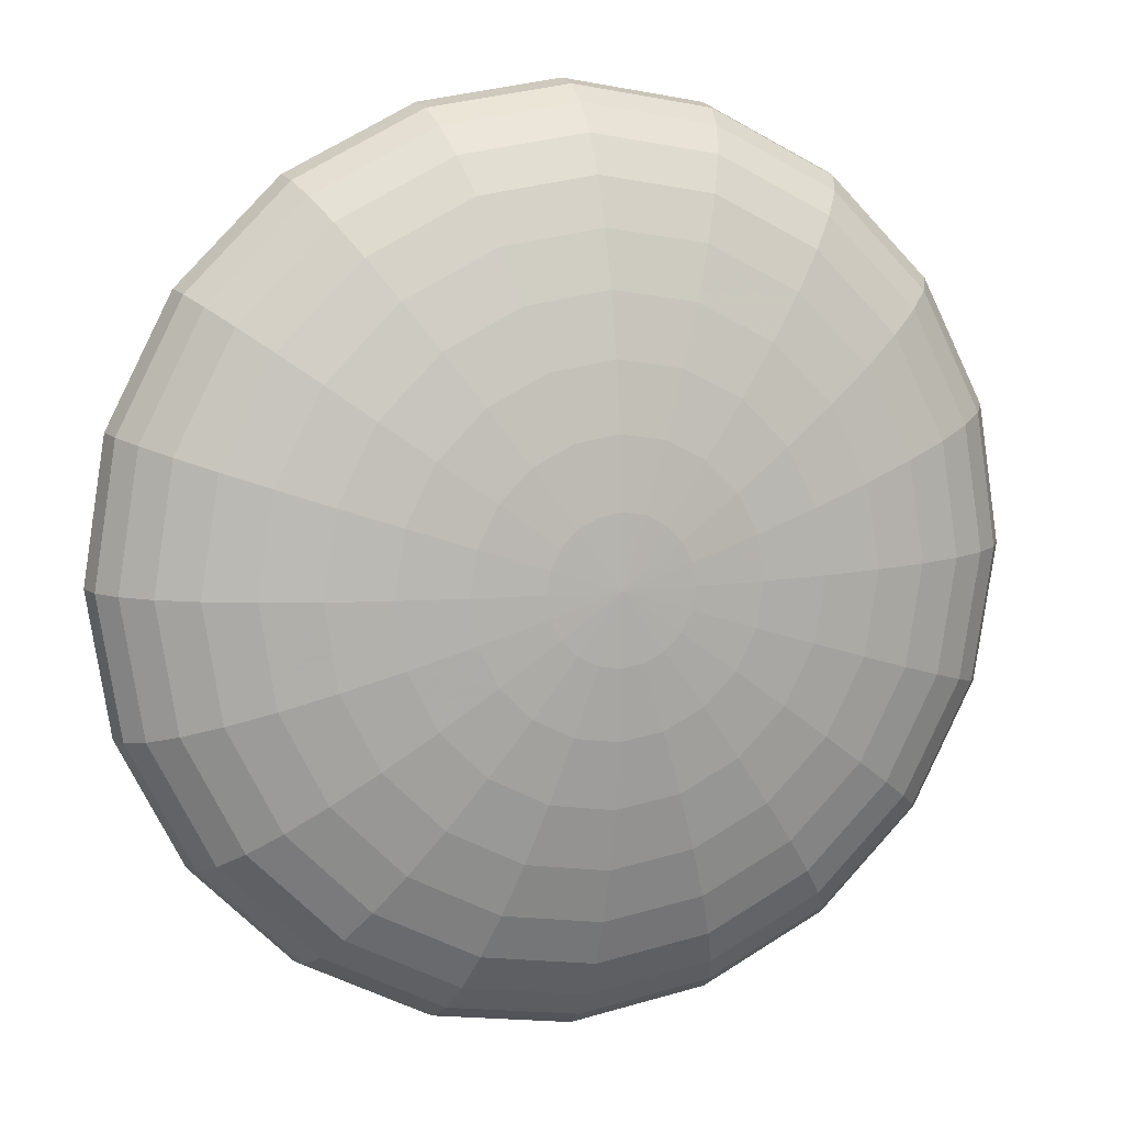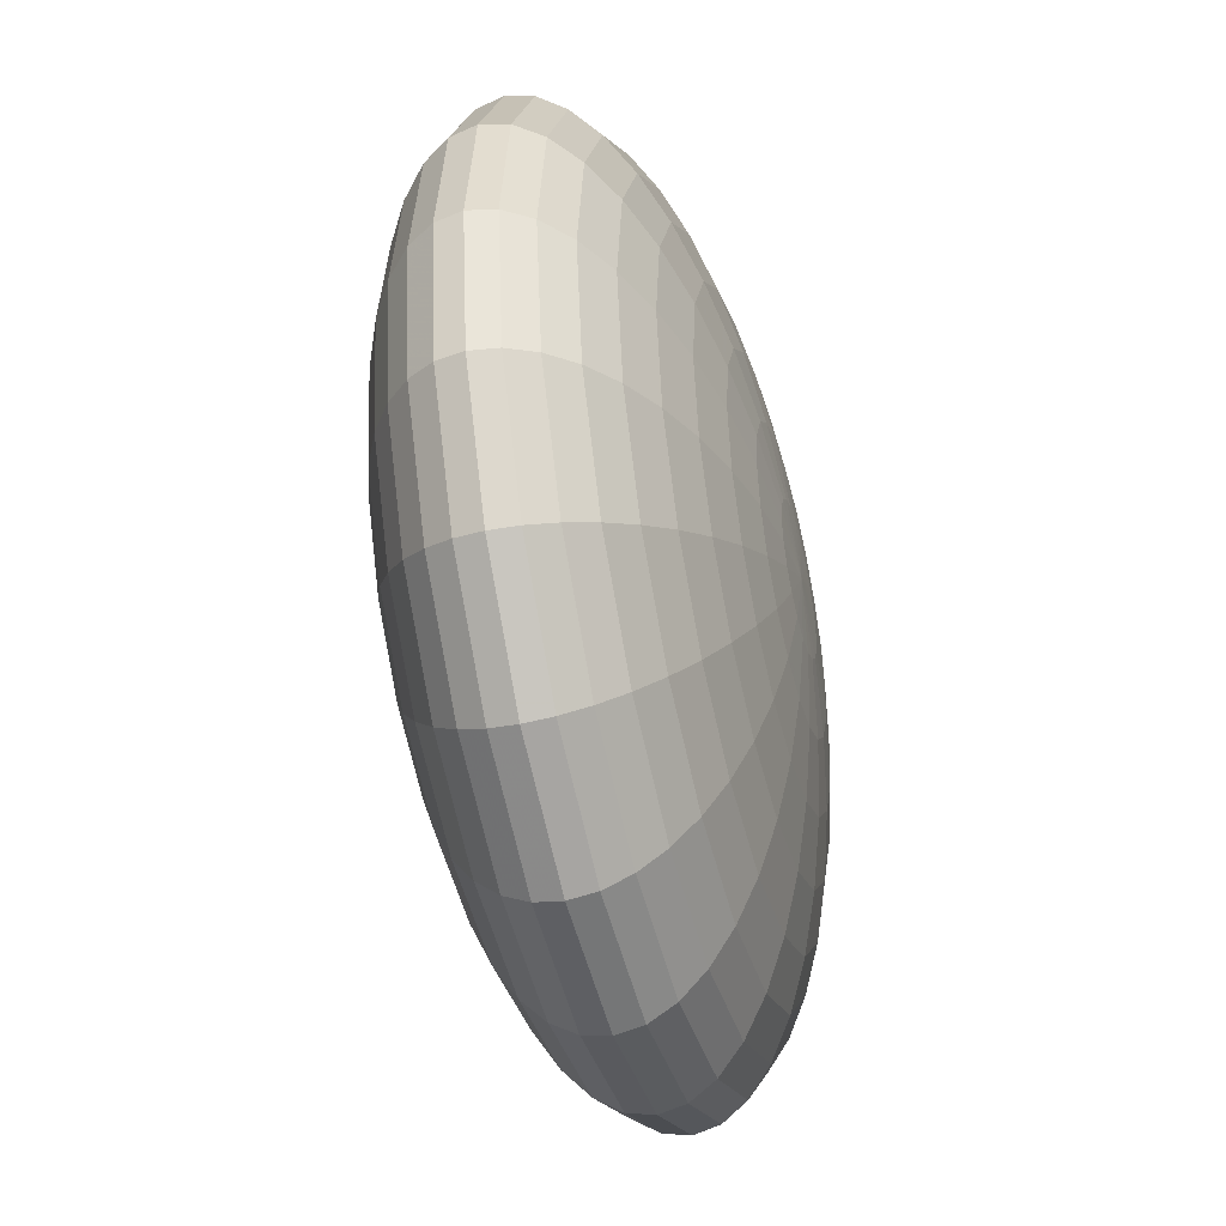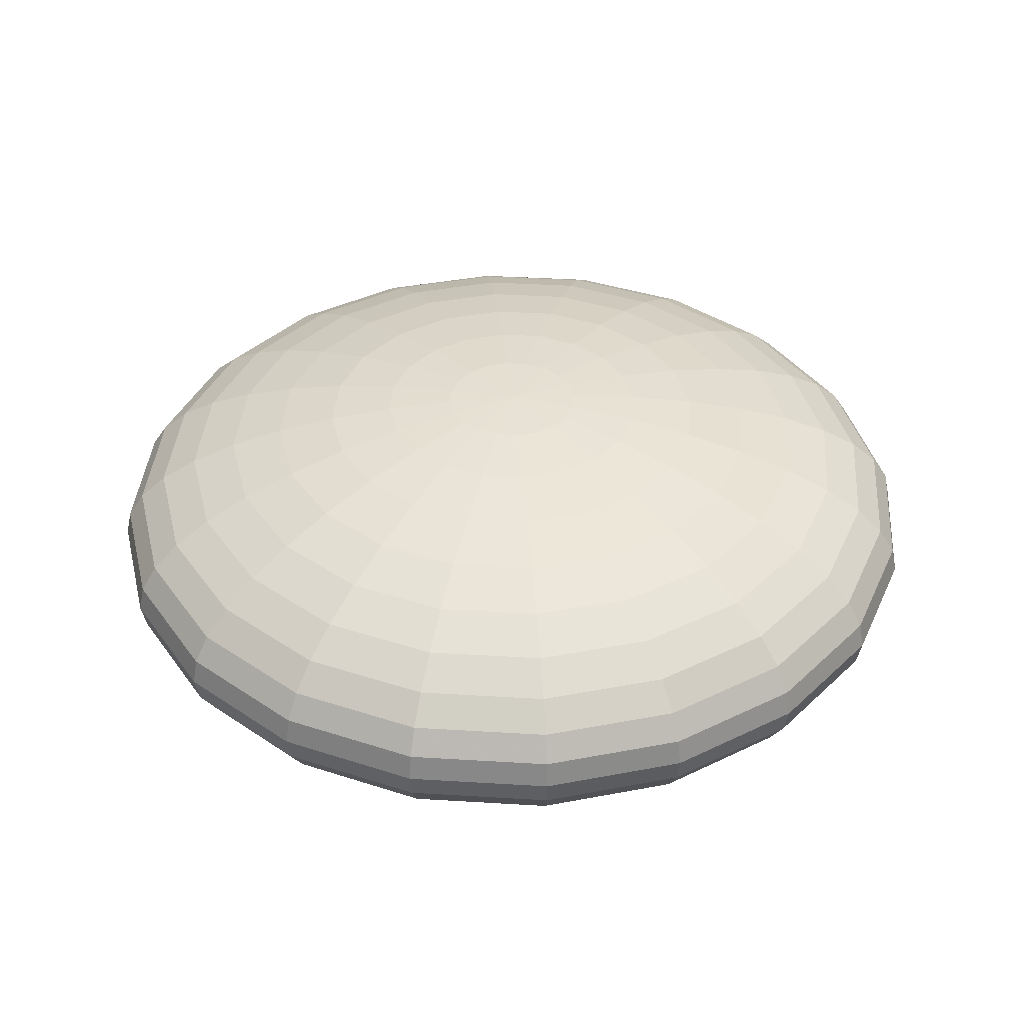
<metadata>
{"format":"obj","ext":"obj","renderer":"f3d","projection":"perspective","resolution":1024,"background":"white","views":[{"elev":9.5,"azim":-18.9,"up":"+Z"},{"elev":-44.6,"azim":-75.4,"up":"+Z"},{"elev":38.5,"azim":-148.6,"up":"+Y"}]}
</metadata>
<code>
v 0.2392 0.6613 -0.07771
v 0.2035 0.6613 -0.1478
v 0.1478 0.6613 -0.2035
v 0.07771 0.6613 -0.2392
v 0 0.6613 -0.2515
v -0.07771 0.6613 -0.2392
v -0.1478 0.6613 -0.2035
v -0.2035 0.6613 -0.1478
v -0.2392 0.6613 -0.07771
v -0.2515 0.6613 0
v -0.2392 0.6613 0.07771
v -0.2035 0.6613 0.1478
v -0.1478 0.6613 0.2035
v -0.07771 0.6613 0.2392
v -0 0.6613 0.2515
v 0.07771 0.6613 0.2392
v 0.1478 0.6613 0.2035
v 0.2035 0.6613 0.1478
v 0.2392 0.6613 0.07771
v 0.2515 0.6613 0
v 0.4725 0.6831 -0.1535
v 0.4019 0.6831 -0.292
v 0.292 0.6831 -0.4019
v 0.1535 0.6831 -0.4725
v 0 0.6831 -0.4968
v -0.1535 0.6831 -0.4725
v -0.292 0.6831 -0.4019
v -0.4019 0.6831 -0.292
v -0.4725 0.6831 -0.1535
v -0.4968 0.6831 0
v -0.4725 0.6831 0.1535
v -0.4019 0.6831 0.292
v -0.292 0.6831 0.4019
v -0.1535 0.6831 0.4725
v -0 0.6831 0.4968
v 0.1535 0.6831 0.4725
v 0.292 0.6831 0.4019
v 0.4019 0.6831 0.292
v 0.4725 0.6831 0.1535
v 0.4968 0.6831 0
v 0.6941 0.7189 -0.2255
v 0.5905 0.7189 -0.429
v 0.429 0.7189 -0.5905
v 0.2255 0.7189 -0.6941
v 0 0.7189 -0.7298
v -0.2255 0.7189 -0.6941
v -0.429 0.7189 -0.5905
v -0.5905 0.7189 -0.429
v -0.6941 0.7189 -0.2255
v -0.7298 0.7189 0
v -0.6941 0.7189 0.2255
v -0.5905 0.7189 0.429
v -0.429 0.7189 0.5905
v -0.2255 0.7189 0.6941
v -0 0.7189 0.7298
v 0.2255 0.7189 0.6941
v 0.429 0.7189 0.5905
v 0.5905 0.7189 0.429
v 0.6941 0.7189 0.2255
v 0.7298 0.7189 0
v 0.8987 0.7677 -0.292
v 0.7645 0.7677 -0.5554
v 0.5554 0.7677 -0.7645
v 0.292 0.7677 -0.8987
v 0 0.7677 -0.9449
v -0.292 0.7677 -0.8987
v -0.5554 0.7677 -0.7645
v -0.7645 0.7677 -0.5554
v -0.8987 0.7677 -0.292
v -0.9449 0.7677 0
v -0.8987 0.7677 0.292
v -0.7645 0.7677 0.5554
v -0.5554 0.7677 0.7645
v -0.292 0.7677 0.8987
v -0 0.7677 0.9449
v 0.292 0.7677 0.8987
v 0.5554 0.7677 0.7645
v 0.7645 0.7677 0.5554
v 0.8987 0.7677 0.292
v 0.9449 0.7677 0
v 1.081 0.8283 -0.3513
v 0.9196 0.8283 -0.6682
v 0.6682 0.8283 -0.9196
v 0.3513 0.8283 -1.081
v 0 0.8283 -1.137
v -0.3513 0.8283 -1.081
v -0.6682 0.8283 -0.9196
v -0.9196 0.8283 -0.6682
v -1.081 0.8283 -0.3513
v -1.137 0.8283 0
v -1.081 0.8283 0.3513
v -0.9196 0.8283 0.6682
v -0.6682 0.8283 0.9196
v -0.3513 0.8283 1.081
v -0 0.8283 1.137
v 0.3513 0.8283 1.081
v 0.6682 0.8283 0.9196
v 0.9196 0.8283 0.6682
v 1.081 0.8283 0.3513
v 1.137 0.8283 0
v 1.237 0.8993 -0.4019
v 1.052 0.8993 -0.7645
v 0.7645 0.8993 -1.052
v 0.4019 0.8993 -1.237
v 0 0.8993 -1.301
v -0.4019 0.8993 -1.237
v -0.7645 0.8993 -1.052
v -1.052 0.8993 -0.7645
v -1.237 0.8993 -0.4019
v -1.301 0.8993 0
v -1.237 0.8993 0.4019
v -1.052 0.8993 0.7645
v -0.7645 0.8993 1.052
v -0.4019 0.8993 1.237
v -0 0.8993 1.301
v 0.4019 0.8993 1.237
v 0.7645 0.8993 1.052
v 1.052 0.8993 0.7645
v 1.237 0.8993 0.4019
v 1.301 0.8993 0
v 1.362 0.979 -0.4426
v 1.159 0.979 -0.8419
v 0.8419 0.979 -1.159
v 0.4426 0.979 -1.362
v 0 0.979 -1.432
v -0.4426 0.979 -1.362
v -0.8419 0.979 -1.159
v -1.159 0.979 -0.8419
v -1.362 0.979 -0.4426
v -1.432 0.979 0
v -1.362 0.979 0.4426
v -1.159 0.979 0.8419
v -0.8419 0.979 1.159
v -0.4426 0.979 1.362
v -0 0.979 1.432
v 0.4426 0.979 1.362
v 0.8419 0.979 1.159
v 1.159 0.979 0.8419
v 1.362 0.979 0.4426
v 1.432 0.979 0
v 1.454 1.065 -0.4725
v 1.237 1.065 -0.8987
v 0.8987 1.065 -1.237
v 0.4725 1.065 -1.454
v 0 1.065 -1.529
v -0.4725 1.065 -1.454
v -0.8987 1.065 -1.237
v -1.237 1.065 -0.8987
v -1.454 1.065 -0.4725
v -1.529 1.065 0
v -1.454 1.065 0.4725
v -1.237 1.065 0.8987
v -0.8987 1.065 1.237
v -0.4725 1.065 1.454
v -0 1.065 1.529
v 0.4725 1.065 1.454
v 0.8987 1.065 1.237
v 1.237 1.065 0.8987
v 1.454 1.065 0.4725
v 1.529 1.065 0
v 1.51 1.156 -0.4907
v 1.285 1.156 -0.9333
v 0.9333 1.156 -1.285
v 0.4907 1.156 -1.51
v 0 1.156 -1.588
v -0.4907 1.156 -1.51
v -0.9333 1.156 -1.285
v -1.285 1.156 -0.9333
v -1.51 1.156 -0.4907
v -1.588 1.156 0
v -1.51 1.156 0.4907
v -1.285 1.156 0.9333
v -0.9333 1.156 1.285
v -0.4907 1.156 1.51
v -0 1.156 1.588
v 0.4907 1.156 1.51
v 0.9333 1.156 1.285
v 1.285 1.156 0.9333
v 1.51 1.156 0.4907
v 1.588 1.156 0
v 1.529 1.249 -0.4968
v 1.301 1.249 -0.9449
v 0.9449 1.249 -1.301
v 0.4968 1.249 -1.529
v 0 1.249 -1.608
v -0.4968 1.249 -1.529
v -0.9449 1.249 -1.301
v -1.301 1.249 -0.9449
v -1.529 1.249 -0.4968
v -1.608 1.249 0
v -1.529 1.249 0.4968
v -1.301 1.249 0.9449
v -0.9449 1.249 1.301
v -0.4968 1.249 1.529
v -0 1.249 1.608
v 0.4968 1.249 1.529
v 0.9449 1.249 1.301
v 1.301 1.249 0.9449
v 1.529 1.249 0.4968
v 1.608 1.249 0
v 1.51 1.342 -0.4907
v 1.285 1.342 -0.9333
v 0.9333 1.342 -1.285
v 0.4907 1.342 -1.51
v 0 1.342 -1.588
v -0.4907 1.342 -1.51
v -0.9333 1.342 -1.285
v -1.285 1.342 -0.9333
v -1.51 1.342 -0.4907
v -1.588 1.342 0
v -1.51 1.342 0.4907
v -1.285 1.342 0.9333
v -0.9333 1.342 1.285
v -0.4907 1.342 1.51
v -0 1.342 1.588
v 0.4907 1.342 1.51
v 0.9333 1.342 1.285
v 1.285 1.342 0.9333
v 1.51 1.342 0.4907
v 1.588 1.342 0
v 1.454 1.433 -0.4725
v 1.237 1.433 -0.8987
v 0.8987 1.433 -1.237
v 0.4725 1.433 -1.454
v 0 1.433 -1.529
v -0.4725 1.433 -1.454
v -0.8987 1.433 -1.237
v -1.237 1.433 -0.8987
v -1.454 1.433 -0.4725
v -1.529 1.433 0
v -1.454 1.433 0.4725
v -1.237 1.433 0.8987
v -0.8987 1.433 1.237
v -0.4725 1.433 1.454
v -0 1.433 1.529
v 0.4725 1.433 1.454
v 0.8987 1.433 1.237
v 1.237 1.433 0.8987
v 1.454 1.433 0.4725
v 1.529 1.433 0
v 1.362 1.519 -0.4426
v 1.159 1.519 -0.8419
v 0.8419 1.519 -1.159
v 0.4426 1.519 -1.362
v 0 1.519 -1.432
v -0.4426 1.519 -1.362
v -0.8419 1.519 -1.159
v -1.159 1.519 -0.8419
v -1.362 1.519 -0.4426
v -1.432 1.519 0
v -1.362 1.519 0.4426
v -1.159 1.519 0.8419
v -0.8419 1.519 1.159
v -0.4426 1.519 1.362
v -0 1.519 1.432
v 0.4426 1.519 1.362
v 0.8419 1.519 1.159
v 1.159 1.519 0.8419
v 1.362 1.519 0.4426
v 1.432 1.519 0
v 1.237 1.599 -0.4019
v 1.052 1.599 -0.7645
v 0.7645 1.599 -1.052
v 0.4019 1.599 -1.237
v 0 1.599 -1.301
v -0.4019 1.599 -1.237
v -0.7645 1.599 -1.052
v -1.052 1.599 -0.7645
v -1.237 1.599 -0.4019
v -1.301 1.599 0
v -1.237 1.599 0.4019
v -1.052 1.599 0.7645
v -0.7645 1.599 1.052
v -0.4019 1.599 1.237
v -0 1.599 1.301
v 0.4019 1.599 1.237
v 0.7645 1.599 1.052
v 1.052 1.599 0.7645
v 1.237 1.599 0.4019
v 1.301 1.599 0
v 1.081 1.67 -0.3513
v 0.9196 1.67 -0.6682
v 0.6682 1.67 -0.9196
v 0.3513 1.67 -1.081
v 0 1.67 -1.137
v -0.3513 1.67 -1.081
v -0.6682 1.67 -0.9196
v -0.9196 1.67 -0.6682
v -1.081 1.67 -0.3513
v -1.137 1.67 0
v -1.081 1.67 0.3513
v -0.9196 1.67 0.6682
v -0.6682 1.67 0.9196
v -0.3513 1.67 1.081
v -0 1.67 1.137
v 0.3513 1.67 1.081
v 0.6682 1.67 0.9196
v 0.9196 1.67 0.6682
v 1.081 1.67 0.3513
v 1.137 1.67 0
v 0.8987 1.731 -0.292
v 0.7645 1.731 -0.5554
v 0.5554 1.731 -0.7645
v 0.292 1.731 -0.8987
v 0 1.731 -0.9449
v -0.292 1.731 -0.8987
v -0.5554 1.731 -0.7645
v -0.7645 1.731 -0.5554
v -0.8987 1.731 -0.292
v -0.9449 1.731 0
v -0.8987 1.731 0.292
v -0.7645 1.731 0.5554
v -0.5554 1.731 0.7645
v -0.292 1.731 0.8987
v -0 1.731 0.9449
v 0.292 1.731 0.8987
v 0.5554 1.731 0.7645
v 0.7645 1.731 0.5554
v 0.8987 1.731 0.292
v 0.9449 1.731 0
v 0.6941 1.779 -0.2255
v 0.5905 1.779 -0.429
v 0.429 1.779 -0.5905
v 0.2255 1.779 -0.6941
v 0 1.779 -0.7298
v -0.2255 1.779 -0.6941
v -0.429 1.779 -0.5905
v -0.5905 1.779 -0.429
v -0.6941 1.779 -0.2255
v -0.7298 1.779 0
v -0.6941 1.779 0.2255
v -0.5905 1.779 0.429
v -0.429 1.779 0.5905
v -0.2255 1.779 0.6941
v -0 1.779 0.7298
v 0.2255 1.779 0.6941
v 0.429 1.779 0.5905
v 0.5905 1.779 0.429
v 0.6941 1.779 0.2255
v 0.7298 1.779 0
v 0.4725 1.815 -0.1535
v 0.4019 1.815 -0.292
v 0.292 1.815 -0.4019
v 0.1535 1.815 -0.4725
v 0 1.815 -0.4968
v -0.1535 1.815 -0.4725
v -0.292 1.815 -0.4019
v -0.4019 1.815 -0.292
v -0.4725 1.815 -0.1535
v -0.4968 1.815 0
v -0.4725 1.815 0.1535
v -0.4019 1.815 0.292
v -0.292 1.815 0.4019
v -0.1535 1.815 0.4725
v -0 1.815 0.4968
v 0.1535 1.815 0.4725
v 0.292 1.815 0.4019
v 0.4019 1.815 0.292
v 0.4725 1.815 0.1535
v 0.4968 1.815 0
v 0.2392 1.837 -0.07771
v 0.2035 1.837 -0.1478
v 0.1478 1.837 -0.2035
v 0.07771 1.837 -0.2392
v 0 1.837 -0.2515
v -0.07771 1.837 -0.2392
v -0.1478 1.837 -0.2035
v -0.2035 1.837 -0.1478
v -0.2392 1.837 -0.07771
v -0.2515 1.837 0
v -0.2392 1.837 0.07771
v -0.2035 1.837 0.1478
v -0.1478 1.837 0.2035
v -0.07771 1.837 0.2392
v -0 1.837 0.2515
v 0.07771 1.837 0.2392
v 0.1478 1.837 0.2035
v 0.2035 1.837 0.1478
v 0.2392 1.837 0.07771
v 0.2515 1.837 0
v 0 0.654 0
v 0 1.844 0
f 1 2 22 21
f 2 3 23 22
f 3 4 24 23
f 4 5 25 24
f 5 6 26 25
f 6 7 27 26
f 7 8 28 27
f 8 9 29 28
f 9 10 30 29
f 10 11 31 30
f 11 12 32 31
f 12 13 33 32
f 13 14 34 33
f 14 15 35 34
f 15 16 36 35
f 16 17 37 36
f 17 18 38 37
f 18 19 39 38
f 19 20 40 39
f 20 1 21 40
f 21 22 42 41
f 22 23 43 42
f 23 24 44 43
f 24 25 45 44
f 25 26 46 45
f 26 27 47 46
f 27 28 48 47
f 28 29 49 48
f 29 30 50 49
f 30 31 51 50
f 31 32 52 51
f 32 33 53 52
f 33 34 54 53
f 34 35 55 54
f 35 36 56 55
f 36 37 57 56
f 37 38 58 57
f 38 39 59 58
f 39 40 60 59
f 40 21 41 60
f 41 42 62 61
f 42 43 63 62
f 43 44 64 63
f 44 45 65 64
f 45 46 66 65
f 46 47 67 66
f 47 48 68 67
f 48 49 69 68
f 49 50 70 69
f 50 51 71 70
f 51 52 72 71
f 52 53 73 72
f 53 54 74 73
f 54 55 75 74
f 55 56 76 75
f 56 57 77 76
f 57 58 78 77
f 58 59 79 78
f 59 60 80 79
f 60 41 61 80
f 61 62 82 81
f 62 63 83 82
f 63 64 84 83
f 64 65 85 84
f 65 66 86 85
f 66 67 87 86
f 67 68 88 87
f 68 69 89 88
f 69 70 90 89
f 70 71 91 90
f 71 72 92 91
f 72 73 93 92
f 73 74 94 93
f 74 75 95 94
f 75 76 96 95
f 76 77 97 96
f 77 78 98 97
f 78 79 99 98
f 79 80 100 99
f 80 61 81 100
f 81 82 102 101
f 82 83 103 102
f 83 84 104 103
f 84 85 105 104
f 85 86 106 105
f 86 87 107 106
f 87 88 108 107
f 88 89 109 108
f 89 90 110 109
f 90 91 111 110
f 91 92 112 111
f 92 93 113 112
f 93 94 114 113
f 94 95 115 114
f 95 96 116 115
f 96 97 117 116
f 97 98 118 117
f 98 99 119 118
f 99 100 120 119
f 100 81 101 120
f 101 102 122 121
f 102 103 123 122
f 103 104 124 123
f 104 105 125 124
f 105 106 126 125
f 106 107 127 126
f 107 108 128 127
f 108 109 129 128
f 109 110 130 129
f 110 111 131 130
f 111 112 132 131
f 112 113 133 132
f 113 114 134 133
f 114 115 135 134
f 115 116 136 135
f 116 117 137 136
f 117 118 138 137
f 118 119 139 138
f 119 120 140 139
f 120 101 121 140
f 121 122 142 141
f 122 123 143 142
f 123 124 144 143
f 124 125 145 144
f 125 126 146 145
f 126 127 147 146
f 127 128 148 147
f 128 129 149 148
f 129 130 150 149
f 130 131 151 150
f 131 132 152 151
f 132 133 153 152
f 133 134 154 153
f 134 135 155 154
f 135 136 156 155
f 136 137 157 156
f 137 138 158 157
f 138 139 159 158
f 139 140 160 159
f 140 121 141 160
f 141 142 162 161
f 142 143 163 162
f 143 144 164 163
f 144 145 165 164
f 145 146 166 165
f 146 147 167 166
f 147 148 168 167
f 148 149 169 168
f 149 150 170 169
f 150 151 171 170
f 151 152 172 171
f 152 153 173 172
f 153 154 174 173
f 154 155 175 174
f 155 156 176 175
f 156 157 177 176
f 157 158 178 177
f 158 159 179 178
f 159 160 180 179
f 160 141 161 180
f 161 162 182 181
f 162 163 183 182
f 163 164 184 183
f 164 165 185 184
f 165 166 186 185
f 166 167 187 186
f 167 168 188 187
f 168 169 189 188
f 169 170 190 189
f 170 171 191 190
f 171 172 192 191
f 172 173 193 192
f 173 174 194 193
f 174 175 195 194
f 175 176 196 195
f 176 177 197 196
f 177 178 198 197
f 178 179 199 198
f 179 180 200 199
f 180 161 181 200
f 181 182 202 201
f 182 183 203 202
f 183 184 204 203
f 184 185 205 204
f 185 186 206 205
f 186 187 207 206
f 187 188 208 207
f 188 189 209 208
f 189 190 210 209
f 190 191 211 210
f 191 192 212 211
f 192 193 213 212
f 193 194 214 213
f 194 195 215 214
f 195 196 216 215
f 196 197 217 216
f 197 198 218 217
f 198 199 219 218
f 199 200 220 219
f 200 181 201 220
f 201 202 222 221
f 202 203 223 222
f 203 204 224 223
f 204 205 225 224
f 205 206 226 225
f 206 207 227 226
f 207 208 228 227
f 208 209 229 228
f 209 210 230 229
f 210 211 231 230
f 211 212 232 231
f 212 213 233 232
f 213 214 234 233
f 214 215 235 234
f 215 216 236 235
f 216 217 237 236
f 217 218 238 237
f 218 219 239 238
f 219 220 240 239
f 220 201 221 240
f 221 222 242 241
f 222 223 243 242
f 223 224 244 243
f 224 225 245 244
f 225 226 246 245
f 226 227 247 246
f 227 228 248 247
f 228 229 249 248
f 229 230 250 249
f 230 231 251 250
f 231 232 252 251
f 232 233 253 252
f 233 234 254 253
f 234 235 255 254
f 235 236 256 255
f 236 237 257 256
f 237 238 258 257
f 238 239 259 258
f 239 240 260 259
f 240 221 241 260
f 241 242 262 261
f 242 243 263 262
f 243 244 264 263
f 244 245 265 264
f 245 246 266 265
f 246 247 267 266
f 247 248 268 267
f 248 249 269 268
f 249 250 270 269
f 250 251 271 270
f 251 252 272 271
f 252 253 273 272
f 253 254 274 273
f 254 255 275 274
f 255 256 276 275
f 256 257 277 276
f 257 258 278 277
f 258 259 279 278
f 259 260 280 279
f 260 241 261 280
f 261 262 282 281
f 262 263 283 282
f 263 264 284 283
f 264 265 285 284
f 265 266 286 285
f 266 267 287 286
f 267 268 288 287
f 268 269 289 288
f 269 270 290 289
f 270 271 291 290
f 271 272 292 291
f 272 273 293 292
f 273 274 294 293
f 274 275 295 294
f 275 276 296 295
f 276 277 297 296
f 277 278 298 297
f 278 279 299 298
f 279 280 300 299
f 280 261 281 300
f 281 282 302 301
f 282 283 303 302
f 283 284 304 303
f 284 285 305 304
f 285 286 306 305
f 286 287 307 306
f 287 288 308 307
f 288 289 309 308
f 289 290 310 309
f 290 291 311 310
f 291 292 312 311
f 292 293 313 312
f 293 294 314 313
f 294 295 315 314
f 295 296 316 315
f 296 297 317 316
f 297 298 318 317
f 298 299 319 318
f 299 300 320 319
f 300 281 301 320
f 301 302 322 321
f 302 303 323 322
f 303 304 324 323
f 304 305 325 324
f 305 306 326 325
f 306 307 327 326
f 307 308 328 327
f 308 309 329 328
f 309 310 330 329
f 310 311 331 330
f 311 312 332 331
f 312 313 333 332
f 313 314 334 333
f 314 315 335 334
f 315 316 336 335
f 316 317 337 336
f 317 318 338 337
f 318 319 339 338
f 319 320 340 339
f 320 301 321 340
f 321 322 342 341
f 322 323 343 342
f 323 324 344 343
f 324 325 345 344
f 325 326 346 345
f 326 327 347 346
f 327 328 348 347
f 328 329 349 348
f 329 330 350 349
f 330 331 351 350
f 331 332 352 351
f 332 333 353 352
f 333 334 354 353
f 334 335 355 354
f 335 336 356 355
f 336 337 357 356
f 337 338 358 357
f 338 339 359 358
f 339 340 360 359
f 340 321 341 360
f 341 342 362 361
f 342 343 363 362
f 343 344 364 363
f 344 345 365 364
f 345 346 366 365
f 346 347 367 366
f 347 348 368 367
f 348 349 369 368
f 349 350 370 369
f 350 351 371 370
f 351 352 372 371
f 352 353 373 372
f 353 354 374 373
f 354 355 375 374
f 355 356 376 375
f 356 357 377 376
f 357 358 378 377
f 358 359 379 378
f 359 360 380 379
f 360 341 361 380
f 2 1 381
f 3 2 381
f 4 3 381
f 5 4 381
f 6 5 381
f 7 6 381
f 8 7 381
f 9 8 381
f 10 9 381
f 11 10 381
f 12 11 381
f 13 12 381
f 14 13 381
f 15 14 381
f 16 15 381
f 17 16 381
f 18 17 381
f 19 18 381
f 20 19 381
f 1 20 381
f 361 362 382
f 362 363 382
f 363 364 382
f 364 365 382
f 365 366 382
f 366 367 382
f 367 368 382
f 368 369 382
f 369 370 382
f 370 371 382
f 371 372 382
f 372 373 382
f 373 374 382
f 374 375 382
f 375 376 382
f 376 377 382
f 377 378 382
f 378 379 382
f 379 380 382
f 380 361 382

</code>
